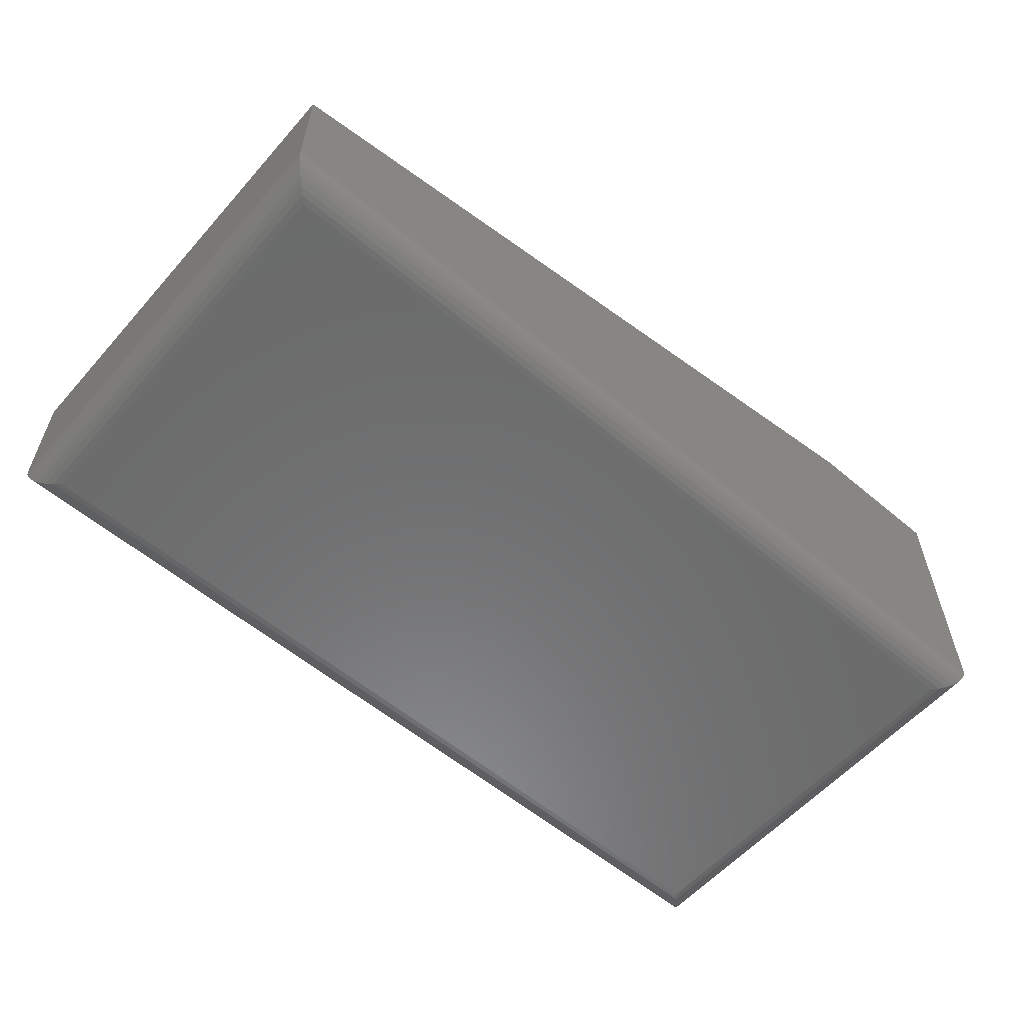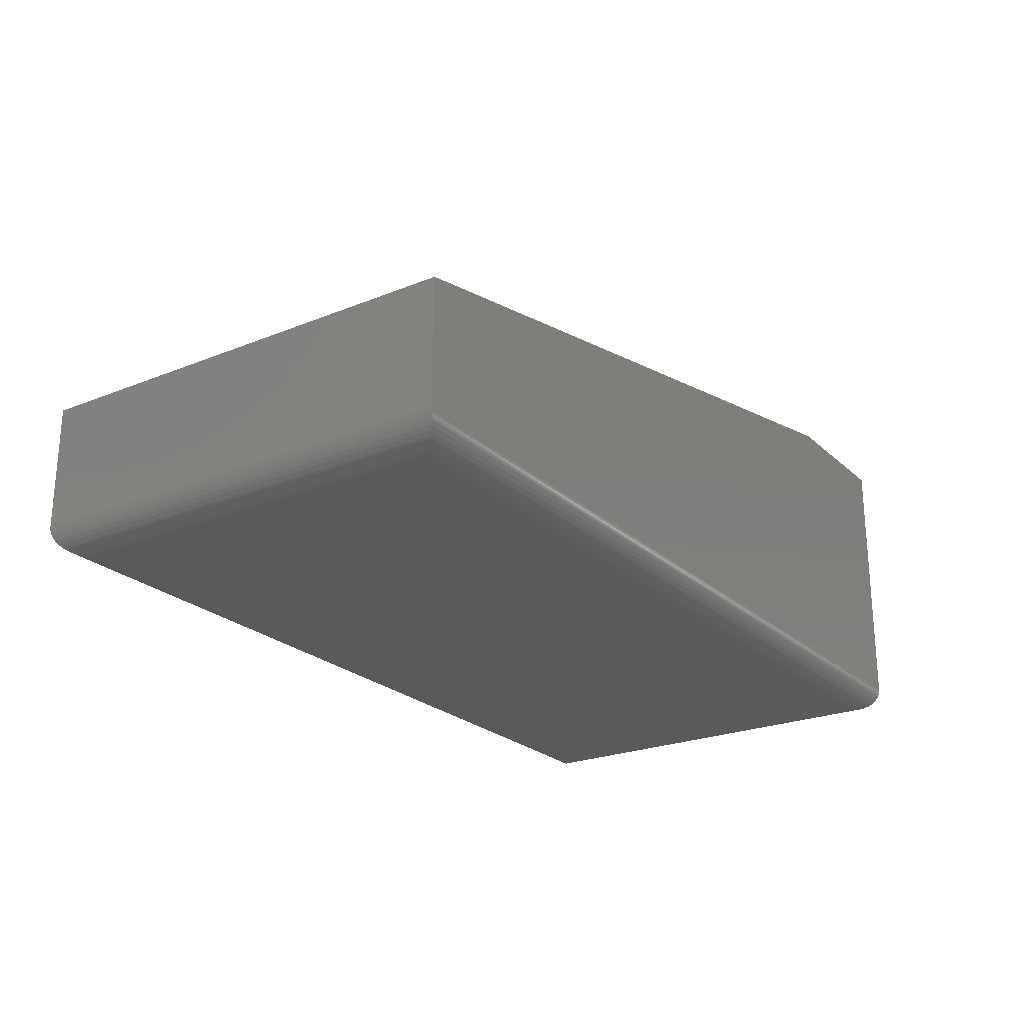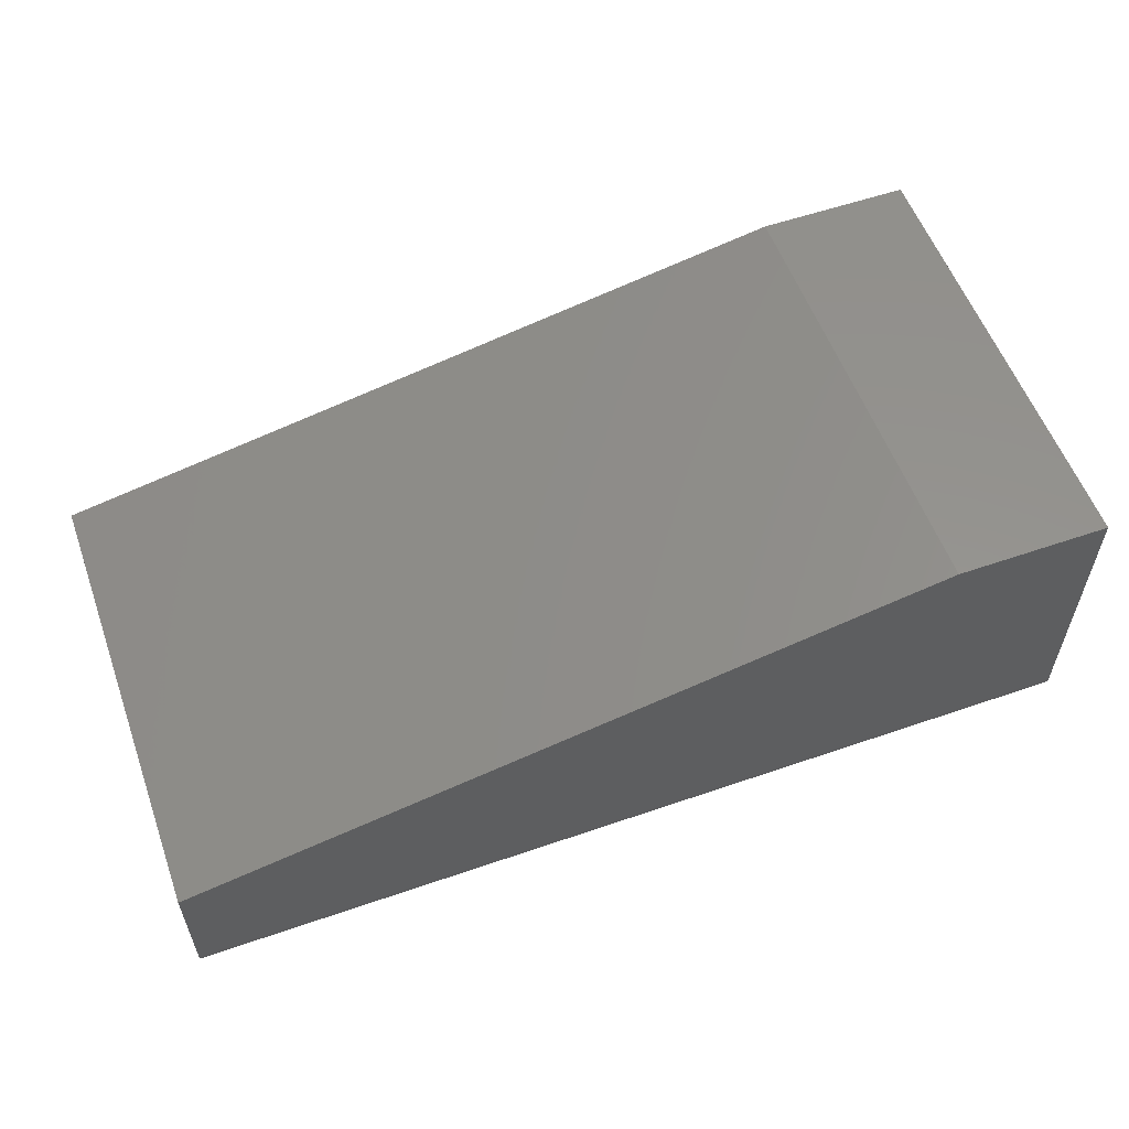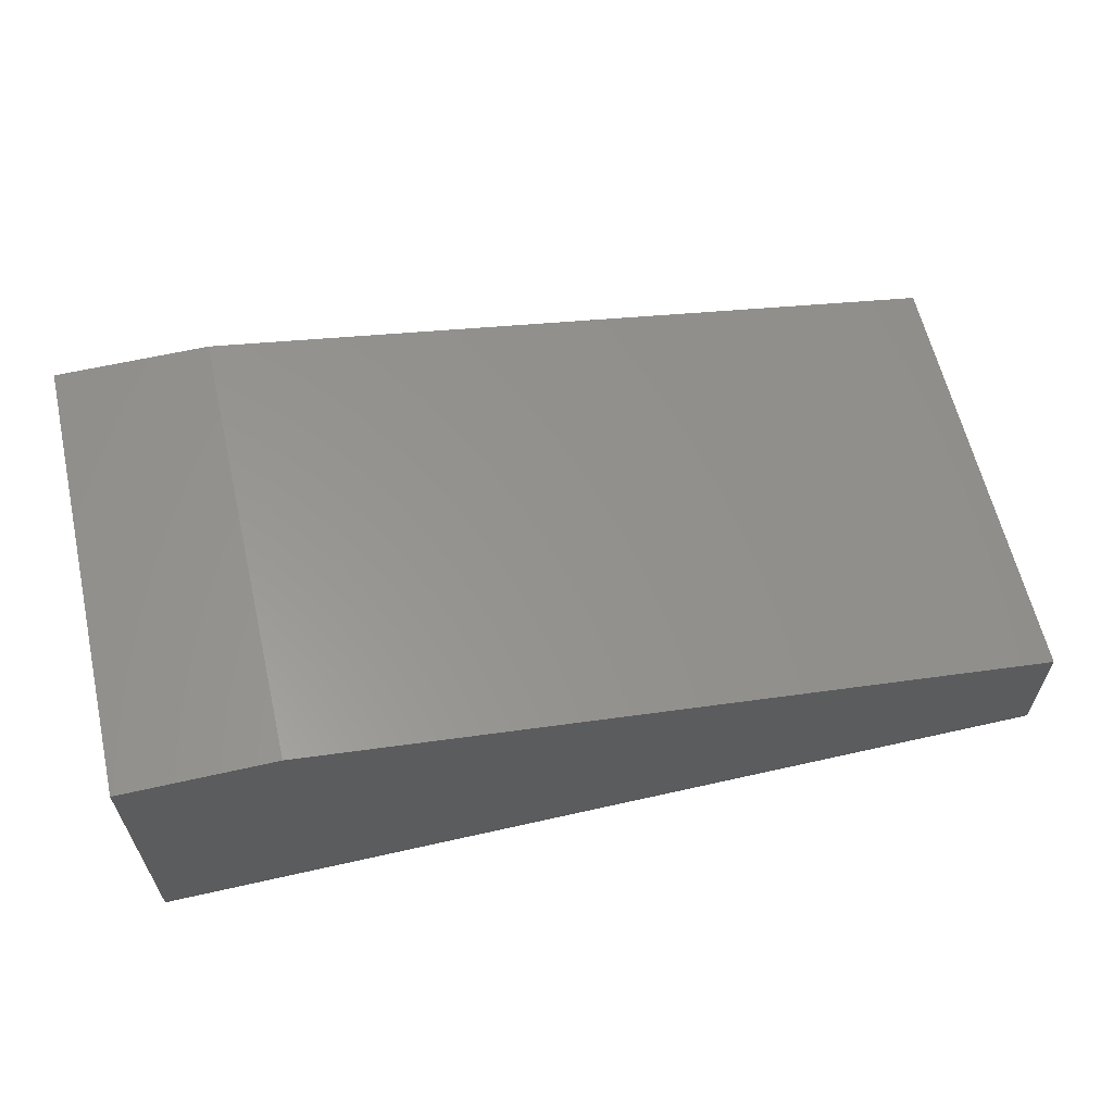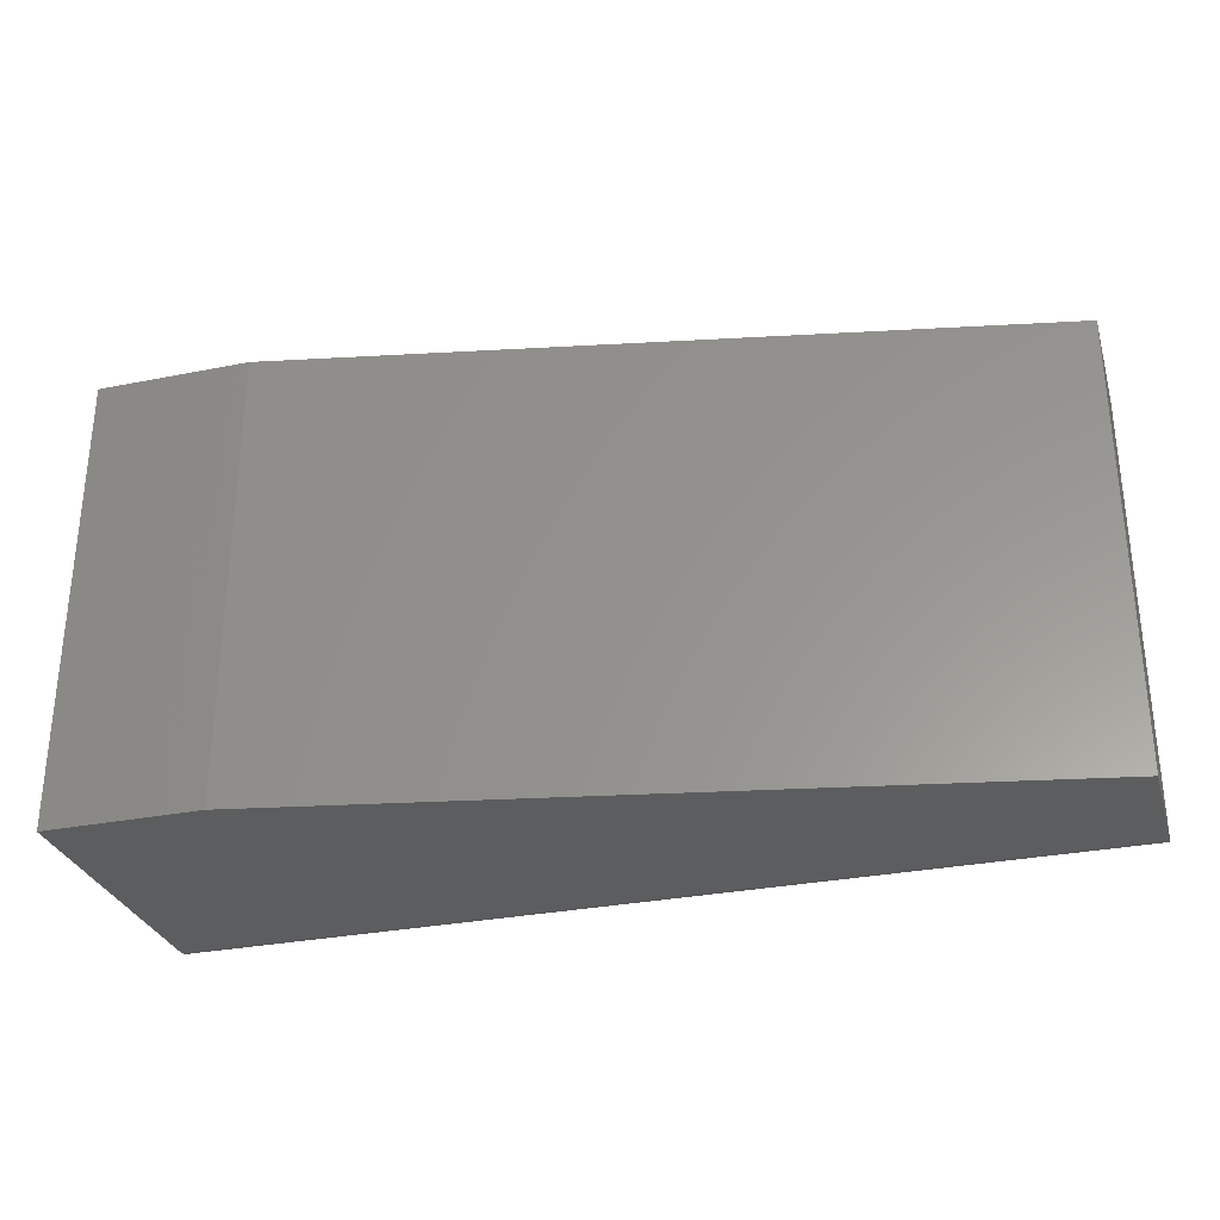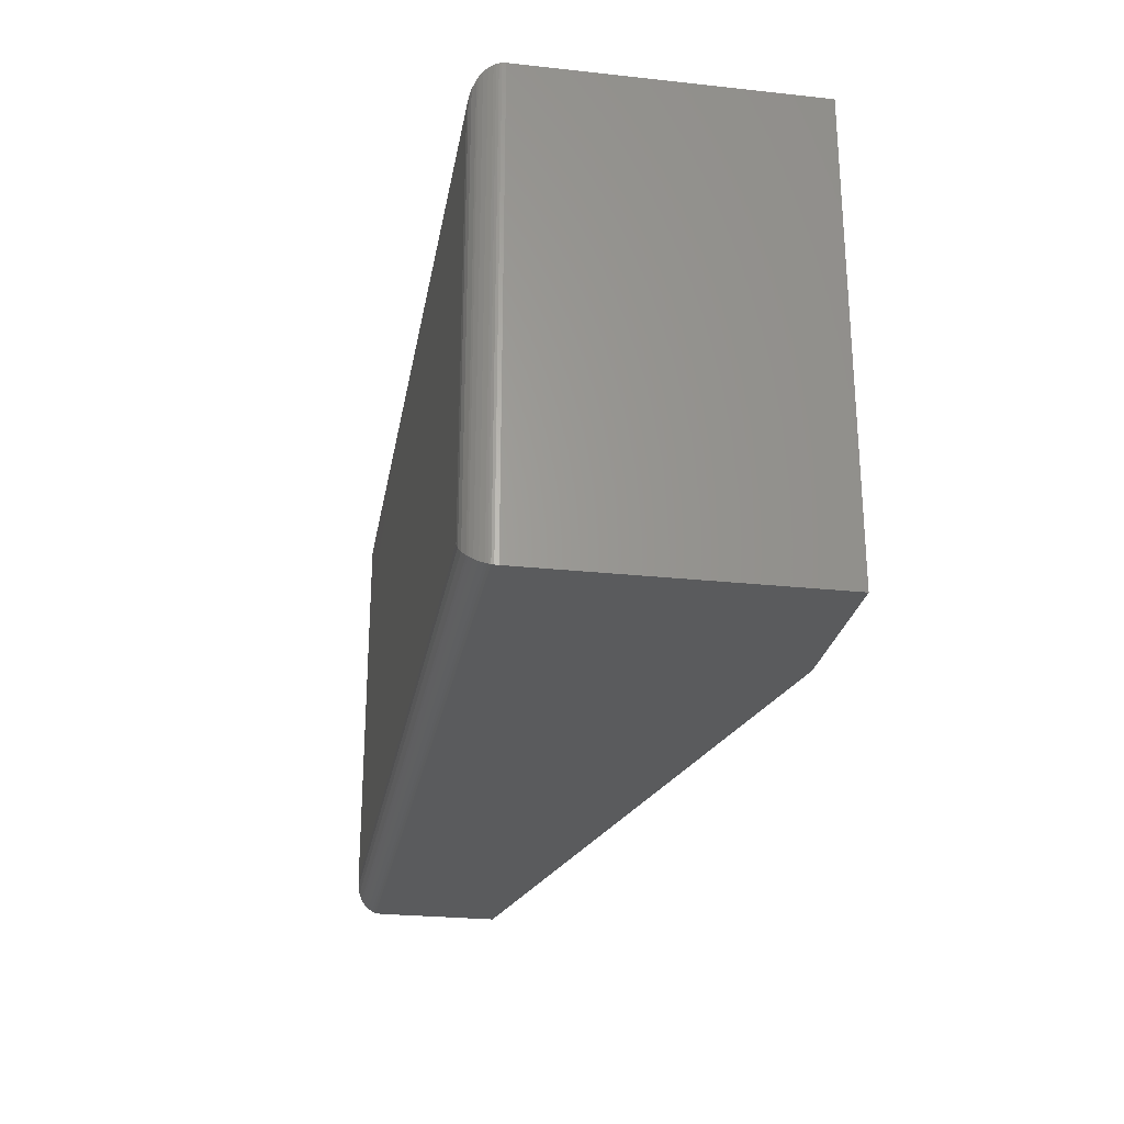
<metadata>
{"format":"stl","ext":"stl","renderer":"f3d","projection":"perspective","resolution":1024,"background":"white","views":[{"elev":-57.8,"azim":139.0,"up":"+Z"},{"elev":-23.7,"azim":124.1,"up":"+Z"},{"elev":56.6,"azim":160.2,"up":"+Z"},{"elev":61.4,"azim":-13.0,"up":"+Z"},{"elev":-30.4,"azim":16.1,"up":"+Y"},{"elev":-25.6,"azim":-99.8,"up":"+Y"}]}
</metadata>
<code>
# stl→obj: 54 verts, 104 faces
v 1.435e-18 -0.375 0.02344
v 0.75 -0.375 0.02344
v 1.547e-17 -0.375 0.2526
v 0.75 -0.375 0.1263
v 0.1263 -0.375 0.2526
v 0.1263 0 0.2526
v 0.75 0 0.1263
v 1.547e-17 0 0.2526
v 0.75 0 0.02344
v 1.435e-18 0 0.02344
v 0.02344 -0.3516 -1.435e-18
v 0.02344 -0.02344 -1.435e-18
v 0.7266 -0.3516 -4.449e-17
v 0.7266 -0.02344 -4.449e-17
v 0.01858 -0.01858 0.0005081
v 0.7314 -0.01858 0.0005081
v 0.00156 -0.00156 0.01503
v 0.7468 -0.003206 0.0116
v 0.003206 -0.003206 0.0116
v 0.7446 -0.005381 0.008495
v 0.005381 -0.005381 0.008495
v 0.742 -0.008017 0.005787
v 0.008017 -0.008017 0.005787
v 0.7405 -0.009469 0.004617
v 0.009469 -0.009469 0.004617
v 0.7361 -0.0139 0.002027
v 0.0139 -0.0139 0.002027
v 0.0001798 -0.0001798 0.02054
v 0.7498 -0.0001798 0.02054
v 0.0004912 -0.0004912 0.01866
v 0.7495 -0.0004912 0.01866
v 0.0009455 -0.0009455 0.01685
v 0.7491 -0.0009455 0.01685
v 0.7484 -0.00156 0.01503
v 0.01858 -0.3564 0.0005081
v 0.0139 -0.3611 0.002027
v 0.009469 -0.3655 0.004617
v 0.008017 -0.367 0.005787
v 0.005381 -0.3696 0.008495
v 0.003206 -0.3718 0.0116
v 0.00156 -0.3734 0.01503
v 0.0001798 -0.3748 0.02054
v 0.0004912 -0.3745 0.01866
v 0.0009455 -0.3741 0.01685
v 0.7314 -0.3564 0.0005081
v 0.7361 -0.3611 0.002027
v 0.7405 -0.3655 0.004617
v 0.742 -0.367 0.005787
v 0.7446 -0.3696 0.008495
v 0.7468 -0.3718 0.0116
v 0.7484 -0.3734 0.01503
v 0.7498 -0.3748 0.02054
v 0.7495 -0.3745 0.01866
v 0.7491 -0.3741 0.01685
f 1 2 3
f 3 2 4
f 3 4 5
f 6 7 8
f 8 7 9
f 8 9 10
f 8 10 3
f 3 10 1
f 9 7 2
f 2 7 4
f 11 12 13
f 13 12 14
f 14 15 16
f 14 12 15
f 17 18 19
f 19 18 20
f 19 20 21
f 21 20 22
f 21 22 23
f 23 22 24
f 23 24 25
f 25 24 26
f 25 26 27
f 27 26 16
f 27 16 15
f 10 9 28
f 28 9 29
f 28 29 30
f 30 29 31
f 30 31 32
f 32 31 33
f 32 33 17
f 17 33 34
f 17 34 18
f 12 35 15
f 12 11 35
f 15 35 36
f 15 36 27
f 27 36 37
f 27 37 25
f 25 37 38
f 25 38 23
f 23 38 39
f 23 39 21
f 21 39 40
f 21 40 19
f 19 40 41
f 1 10 42
f 42 10 28
f 42 28 43
f 43 28 30
f 43 30 44
f 44 30 32
f 44 32 41
f 41 32 17
f 41 17 19
f 11 45 35
f 11 13 45
f 35 45 46
f 35 46 36
f 36 46 47
f 36 47 37
f 37 47 48
f 37 48 38
f 38 48 49
f 38 49 39
f 39 49 50
f 39 50 40
f 40 50 51
f 2 1 52
f 52 1 42
f 52 42 53
f 53 42 43
f 53 43 54
f 54 43 44
f 54 44 51
f 51 44 41
f 51 41 40
f 13 16 45
f 13 14 16
f 34 50 18
f 18 50 49
f 18 49 20
f 20 49 48
f 20 48 22
f 22 48 47
f 22 47 24
f 24 47 46
f 24 46 26
f 26 46 45
f 26 45 16
f 9 2 29
f 29 2 52
f 29 52 31
f 31 52 53
f 31 53 33
f 33 53 54
f 33 54 34
f 34 54 51
f 34 51 50
f 6 8 5
f 5 8 3
f 4 7 5
f 5 7 6

</code>
